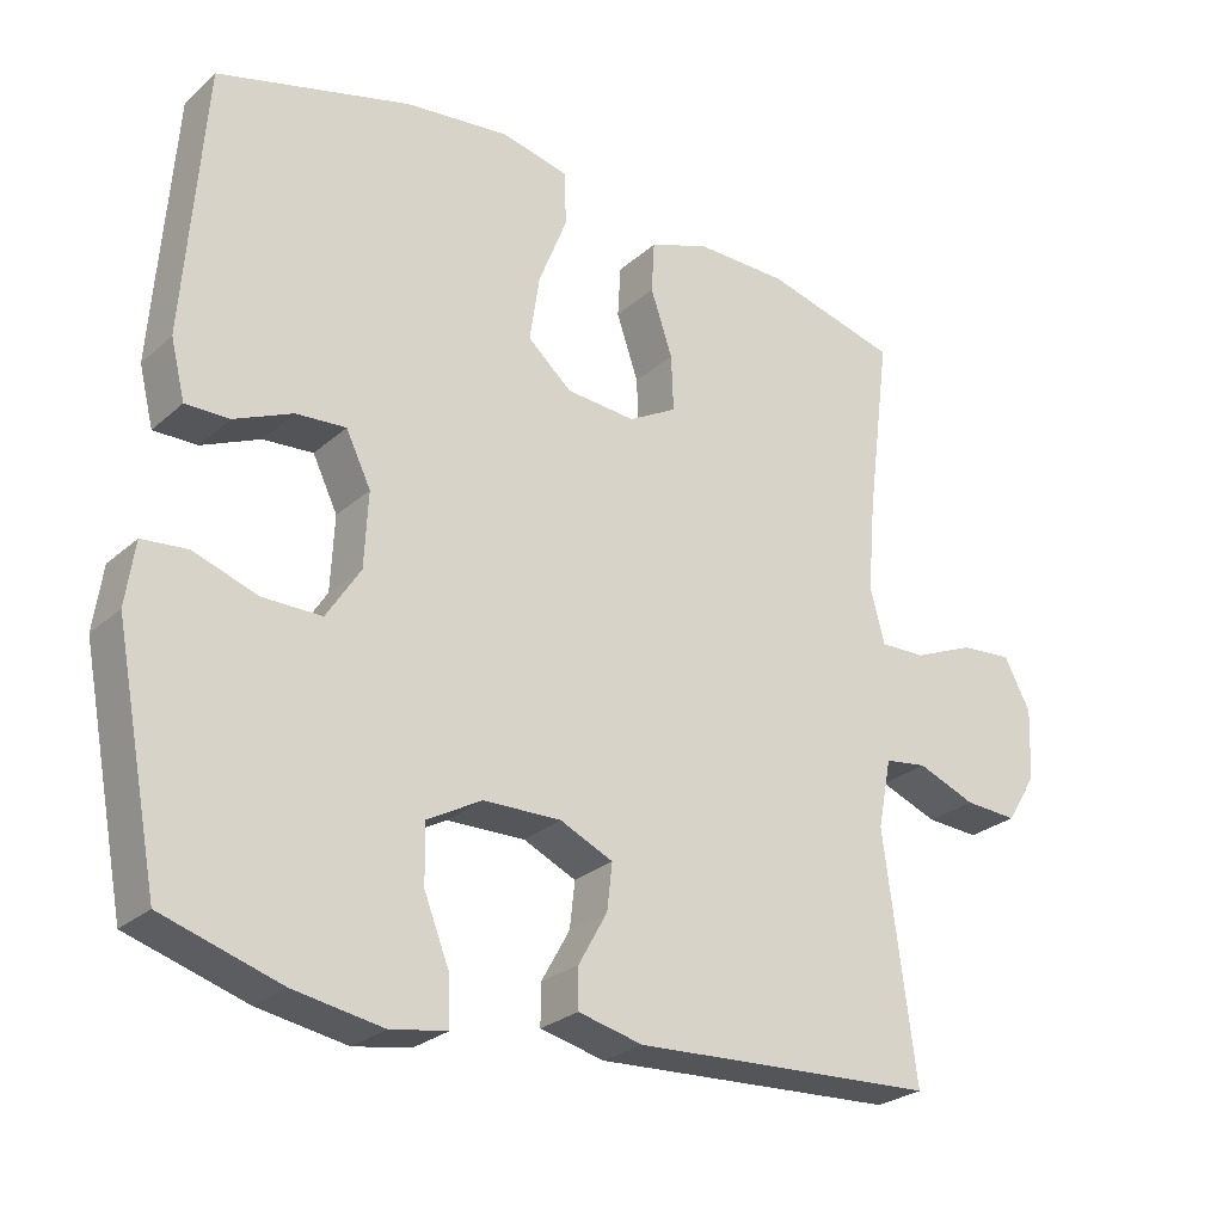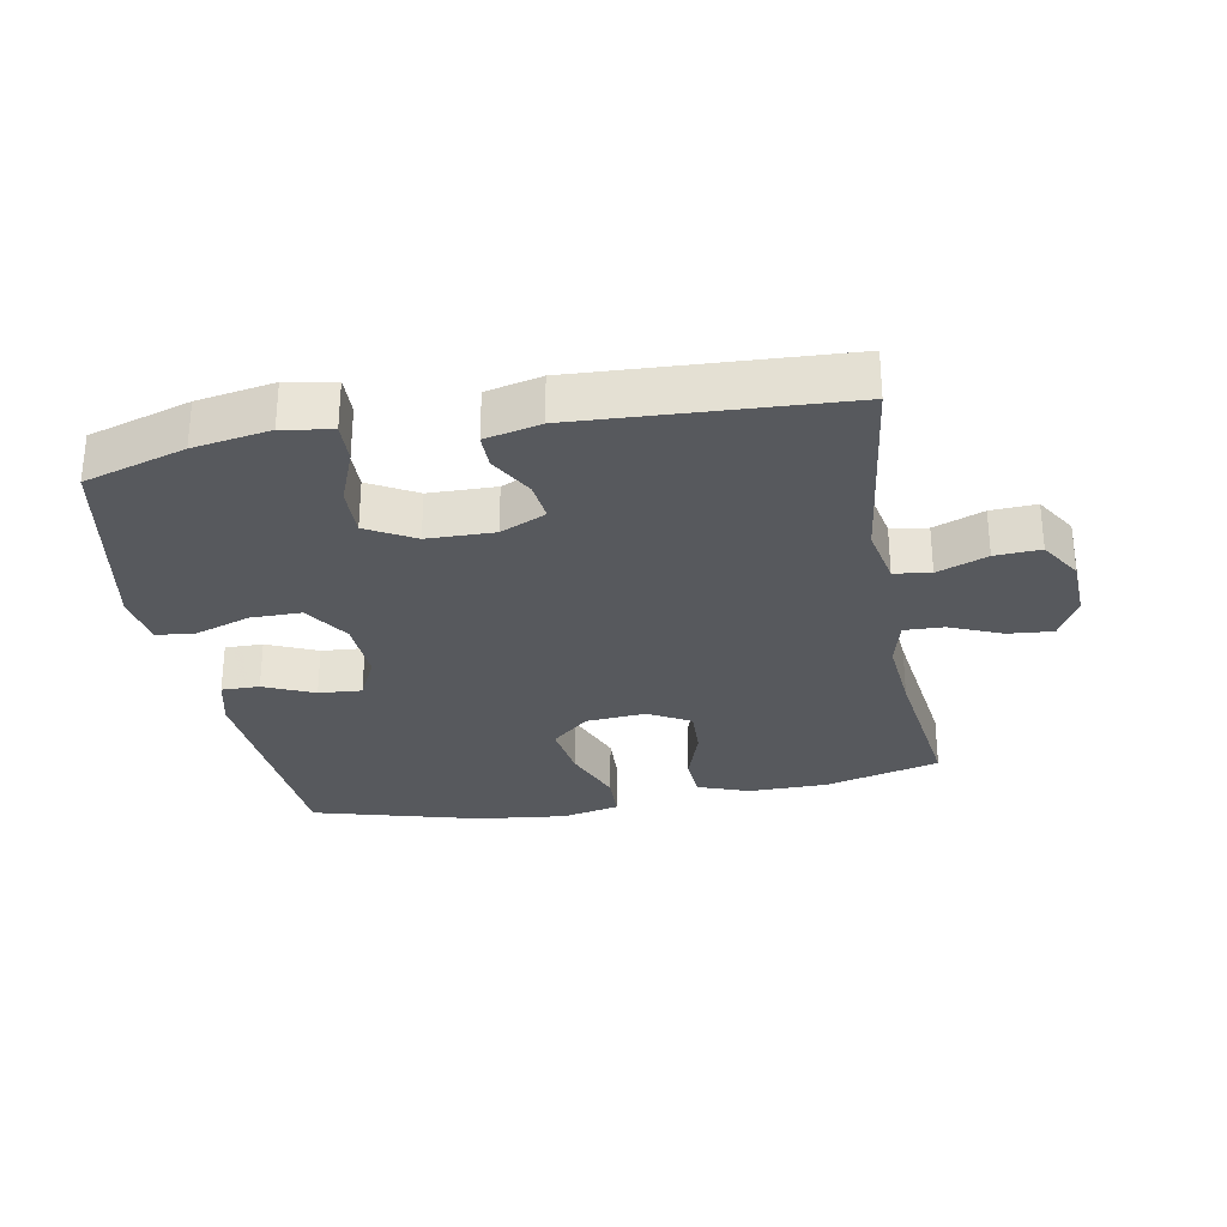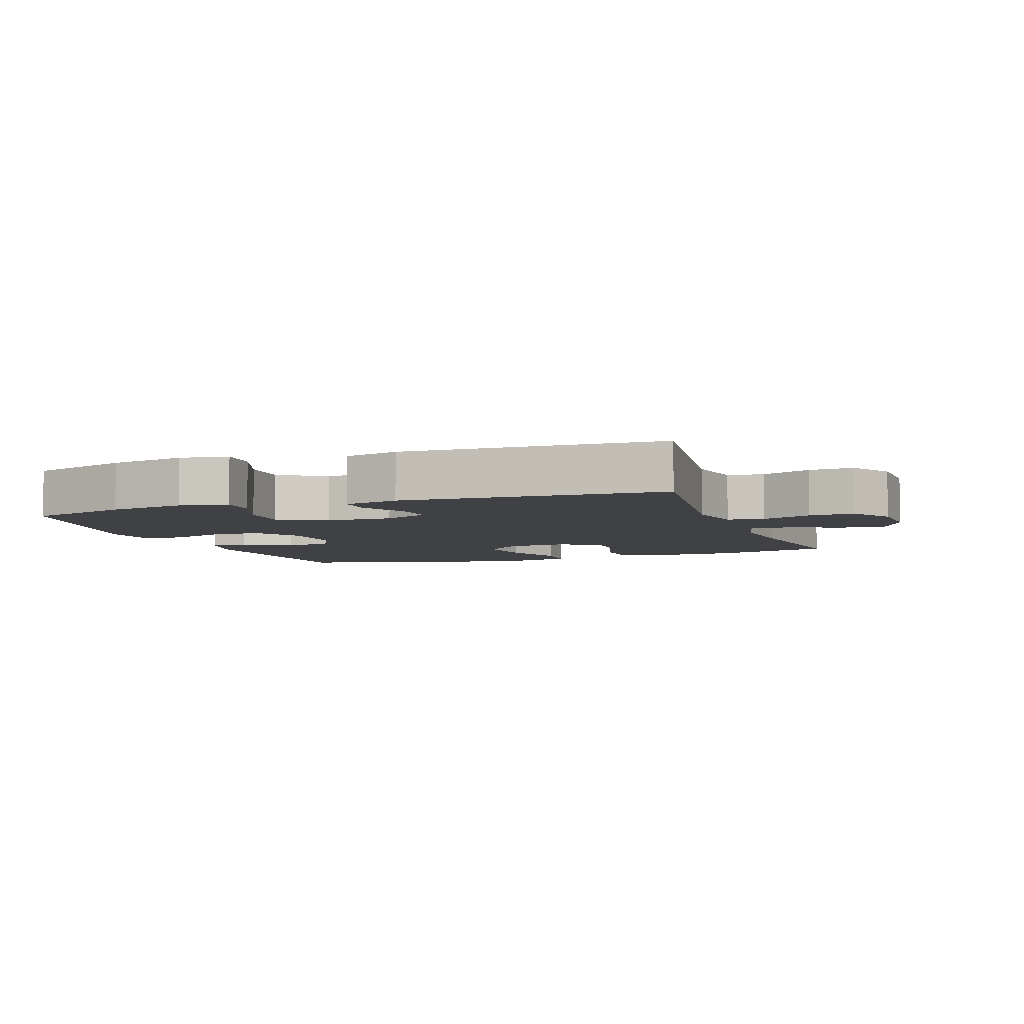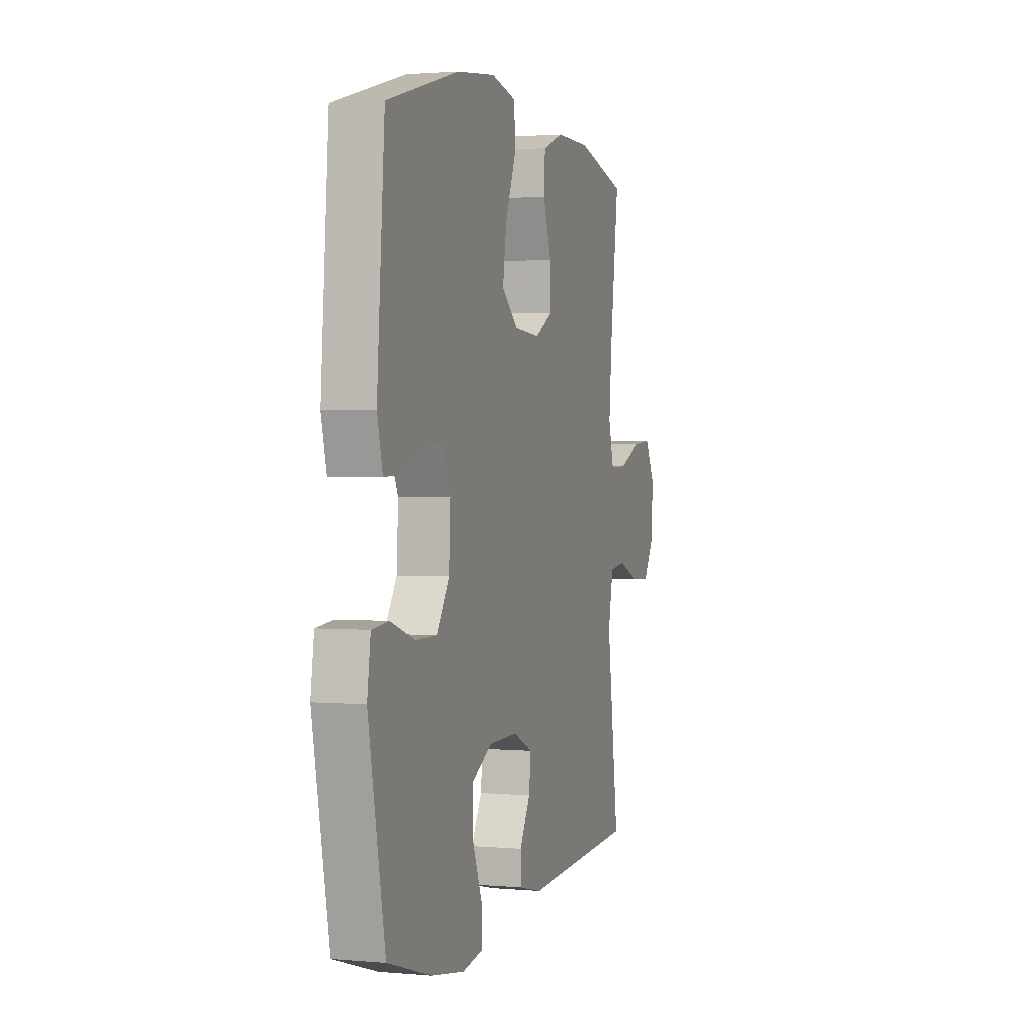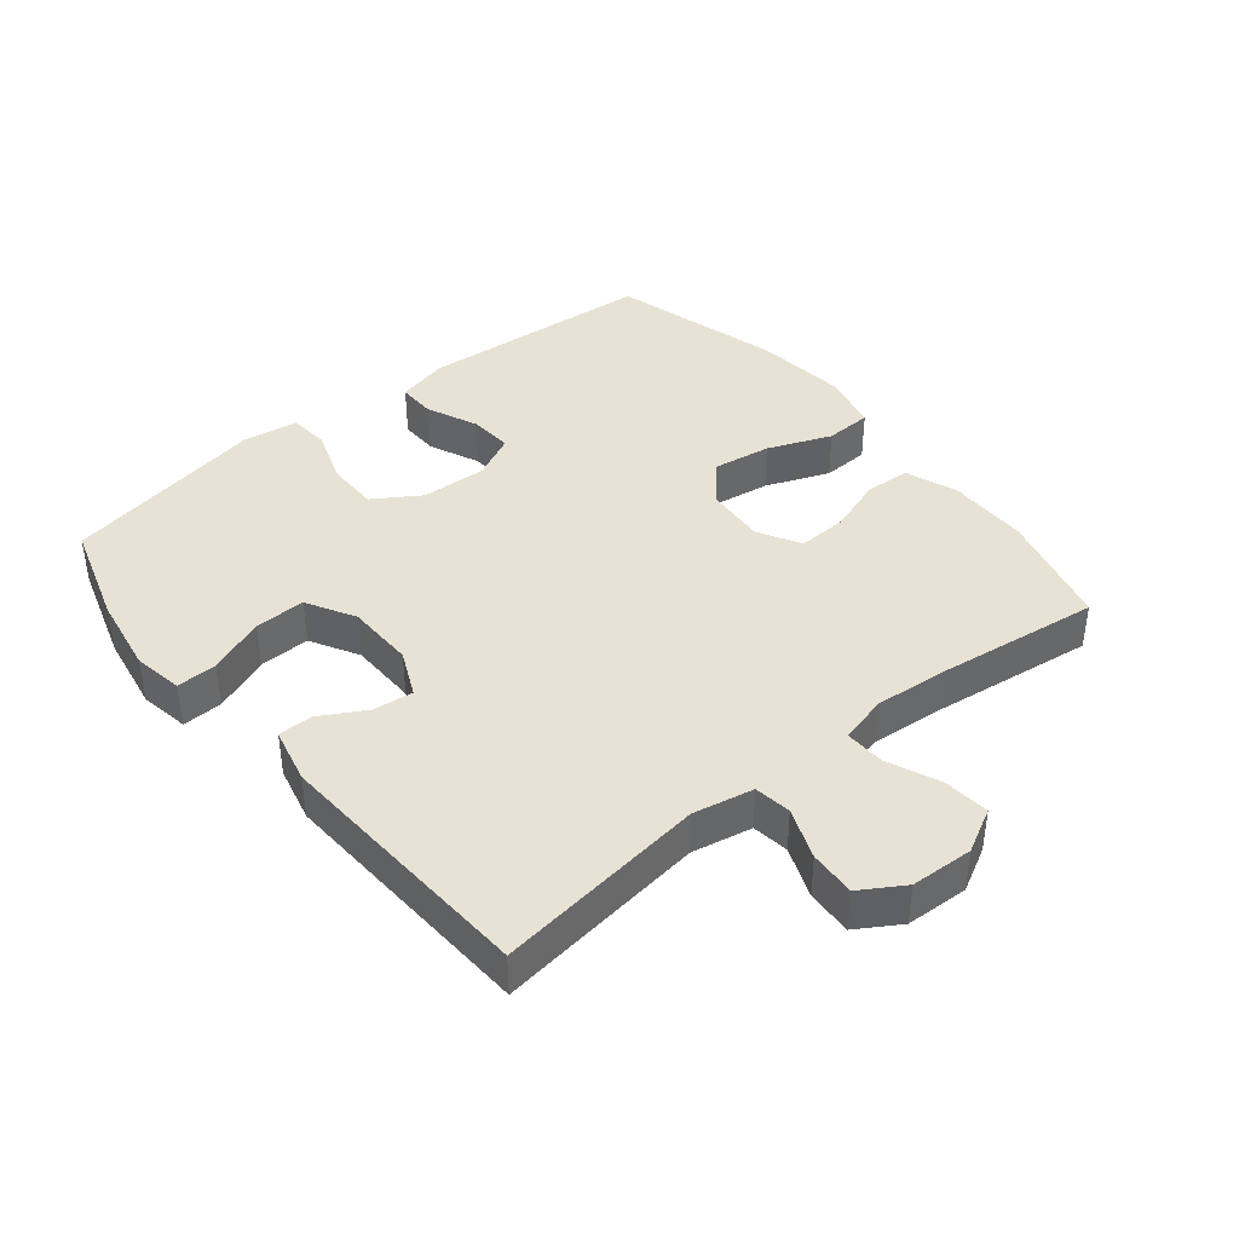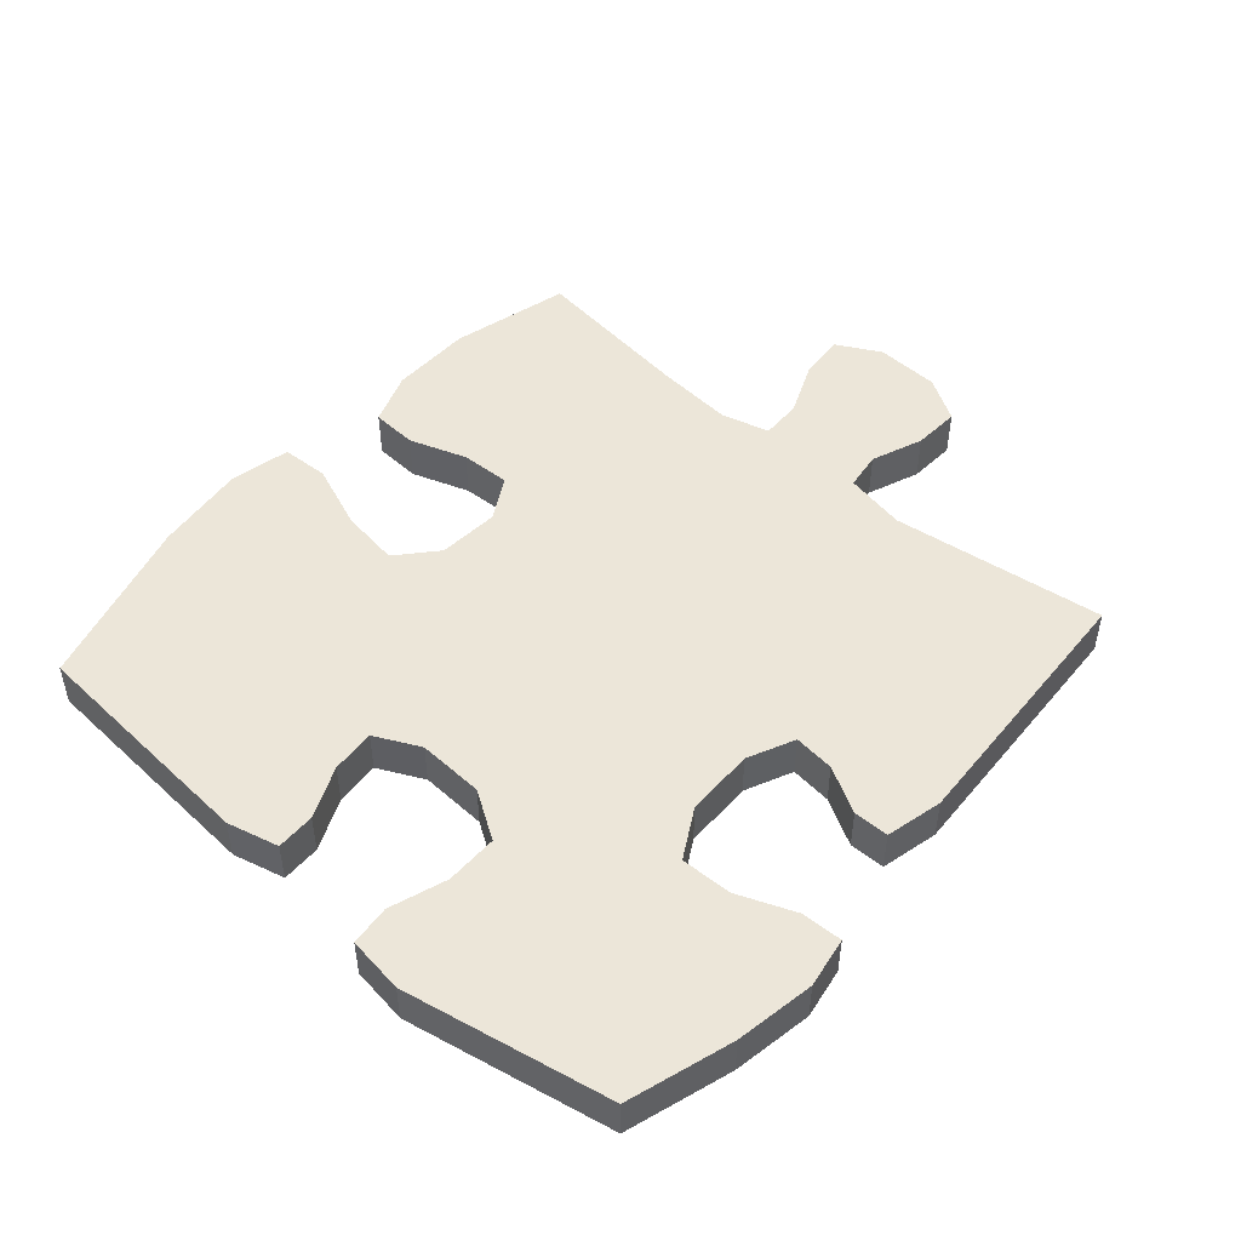
<metadata>
{"format":"obj","ext":"obj","renderer":"f3d","projection":"perspective","resolution":1024,"background":"white","views":[{"elev":-26.5,"azim":143.4,"up":"+Z"},{"elev":-29.5,"azim":-169.5,"up":"+Y"},{"elev":-5.8,"azim":-160.2,"up":"+Y"},{"elev":1.6,"azim":108.0,"up":"+Z"},{"elev":40.7,"azim":-129.1,"up":"+Y"},{"elev":49.2,"azim":131.2,"up":"+Y"}]}
</metadata>
<code>
v -0.5 0.07 0.5
v -0.323 0.07 0.546
v -0.201 0.07 0.547
v -0.122 0.07 0.518
v -0.118 0.07 0.45
v -0.147 0.07 0.364
v -0.15 0.07 0.29
v -0.086 0.07 0.254
v 0.006 0.07 0.261
v 0.064 0.07 0.312
v 0.051 0.07 0.4
v 0.013 0.07 0.496
v 0.016 0.07 0.567
v 0.105 0.07 0.587
v 0.243 0.07 0.571
v 0.5 0.07 0.5
v 0.518 0.07 0.264
v 0.527 0.07 0.143
v 0.508 0.07 0.066
v 0.45 0.07 0.067
v 0.373 0.07 0.101
v 0.307 0.07 0.106
v 0.274 0.07 0.038
v 0.279 0.07 -0.061
v 0.324 0.07 -0.131
v 0.402 0.07 -0.131
v 0.487 0.07 -0.102
v 0.547 0.07 -0.108
v 0.559 0.07 -0.192
v 0.5 0.07 -0.5
v 0.344 0.07 -0.548
v 0.226 0.07 -0.568
v 0.151 0.07 -0.555
v 0.153 0.07 -0.494
v 0.187 0.07 -0.408
v 0.189 0.07 -0.331
v 0.116 0.07 -0.29
v 0.013 0.07 -0.288
v -0.057 0.07 -0.32
v -0.05 0.07 -0.381
v -0.012 0.07 -0.449
v -0.012 0.07 -0.502
v -0.097 0.07 -0.522
v -0.5 0.07 -0.5
v -0.458 0.07 -0.181
v -0.476 0.07 -0.09
v -0.532 0.07 -0.082
v -0.609 0.07 -0.112
v -0.679 0.07 -0.116
v -0.719 0.07 -0.051
v -0.723 0.07 0.044
v -0.688 0.07 0.11
v -0.619 0.07 0.104
v -0.539 0.07 0.07
v -0.478 0.07 0.068
v -0.459 0.07 0.141
v -0.469 0.07 0.258
v -0.5 0 0.5
v -0.323 0 0.546
v -0.201 0 0.547
v -0.122 0 0.518
v -0.118 0 0.45
v -0.147 0 0.364
v -0.15 0 0.29
v -0.086 0 0.254
v 0.006 0 0.261
v 0.064 0 0.312
v 0.051 0 0.4
v 0.013 0 0.496
v 0.016 0 0.567
v 0.105 0 0.587
v 0.243 0 0.571
v 0.5 0 0.5
v 0.518 0 0.264
v 0.527 0 0.143
v 0.508 0 0.066
v 0.45 0 0.067
v 0.373 0 0.101
v 0.307 0 0.106
v 0.274 0 0.038
v 0.279 0 -0.061
v 0.324 0 -0.131
v 0.402 0 -0.131
v 0.487 0 -0.102
v 0.547 0 -0.108
v 0.559 0 -0.192
v 0.5 0 -0.5
v 0.344 0 -0.548
v 0.226 0 -0.568
v 0.151 0 -0.555
v 0.153 0 -0.494
v 0.187 0 -0.408
v 0.189 0 -0.331
v 0.116 0 -0.29
v 0.013 0 -0.288
v -0.057 0 -0.32
v -0.05 0 -0.381
v -0.012 0 -0.449
v -0.012 0 -0.502
v -0.097 0 -0.522
v -0.5 0 -0.5
v -0.458 0 -0.181
v -0.476 0 -0.09
v -0.532 0 -0.082
v -0.609 0 -0.112
v -0.679 0 -0.116
v -0.719 0 -0.051
v -0.723 0 0.044
v -0.688 0 0.11
v -0.619 0 0.104
v -0.539 0 0.07
v -0.478 0 0.068
v -0.459 0 0.141
v -0.469 0 0.258
f 52 53 54
f 51 52 54
f 50 51 54
f 49 50 54
f 48 49 54
f 47 48 54
f 46 47 54 55
f 45 46 55 56
f 43 44 45
f 42 43 45
f 41 42 45
f 40 41 45
f 39 40 45 56
f 33 34 35
f 32 33 35
f 31 32 35
f 30 31 35
f 29 30 35
f 28 29 35
f 27 28 35
f 26 27 35
f 25 26 35 36
f 24 25 36 37
f 19 20 21
f 18 19 21
f 17 18 21
f 16 17 21
f 15 16 21
f 14 15 21
f 13 14 21
f 12 13 21
f 11 12 21
f 10 11 21 22
f 9 10 22 23
f 4 5 6
f 3 4 6
f 2 3 6
f 1 2 6
f 57 1 6
f 57 6 7
f 57 7 8
f 56 57 8
f 39 56 8
f 38 39 8
f 24 37 38
f 23 24 38
f 9 23 38
f 8 9 38
f 111 110 109
f 111 109 108
f 111 108 107
f 111 107 106
f 111 106 105
f 111 105 104
f 112 111 104 103
f 113 112 103 102
f 102 101 100
f 102 100 99
f 102 99 98
f 102 98 97
f 113 102 97 96
f 92 91 90
f 92 90 89
f 92 89 88
f 92 88 87
f 92 87 86
f 92 86 85
f 92 85 84
f 92 84 83
f 93 92 83 82
f 94 93 82 81
f 78 77 76
f 78 76 75
f 78 75 74
f 78 74 73
f 78 73 72
f 78 72 71
f 78 71 70
f 78 70 69
f 78 69 68
f 79 78 68 67
f 80 79 67 66
f 63 62 61
f 63 61 60
f 63 60 59
f 63 59 58
f 63 58 114
f 64 63 114
f 65 64 114
f 65 114 113
f 65 113 96
f 65 96 95
f 95 94 81
f 95 81 80
f 95 80 66
f 95 66 65
f 1 58 59 2
f 2 59 60 3
f 3 60 61 4
f 4 61 62 5
f 5 62 63 6
f 6 63 64 7
f 7 64 65 8
f 8 65 66 9
f 9 66 67 10
f 10 67 68 11
f 11 68 69 12
f 12 69 70 13
f 13 70 71 14
f 14 71 72 15
f 15 72 73 16
f 16 73 74 17
f 17 74 75 18
f 18 75 76 19
f 19 76 77 20
f 20 77 78 21
f 21 78 79 22
f 22 79 80 23
f 23 80 81 24
f 24 81 82 25
f 25 82 83 26
f 26 83 84 27
f 27 84 85 28
f 28 85 86 29
f 29 86 87 30
f 30 87 88 31
f 31 88 89 32
f 32 89 90 33
f 33 90 91 34
f 34 91 92 35
f 35 92 93 36
f 36 93 94 37
f 37 94 95 38
f 38 95 96 39
f 39 96 97 40
f 40 97 98 41
f 41 98 99 42
f 42 99 100 43
f 43 100 101 44
f 44 101 102 45
f 45 102 103 46
f 46 103 104 47
f 47 104 105 48
f 48 105 106 49
f 49 106 107 50
f 50 107 108 51
f 51 108 109 52
f 52 109 110 53
f 53 110 111 54
f 54 111 112 55
f 55 112 113 56
f 56 113 114 57
f 57 114 58 1

</code>
